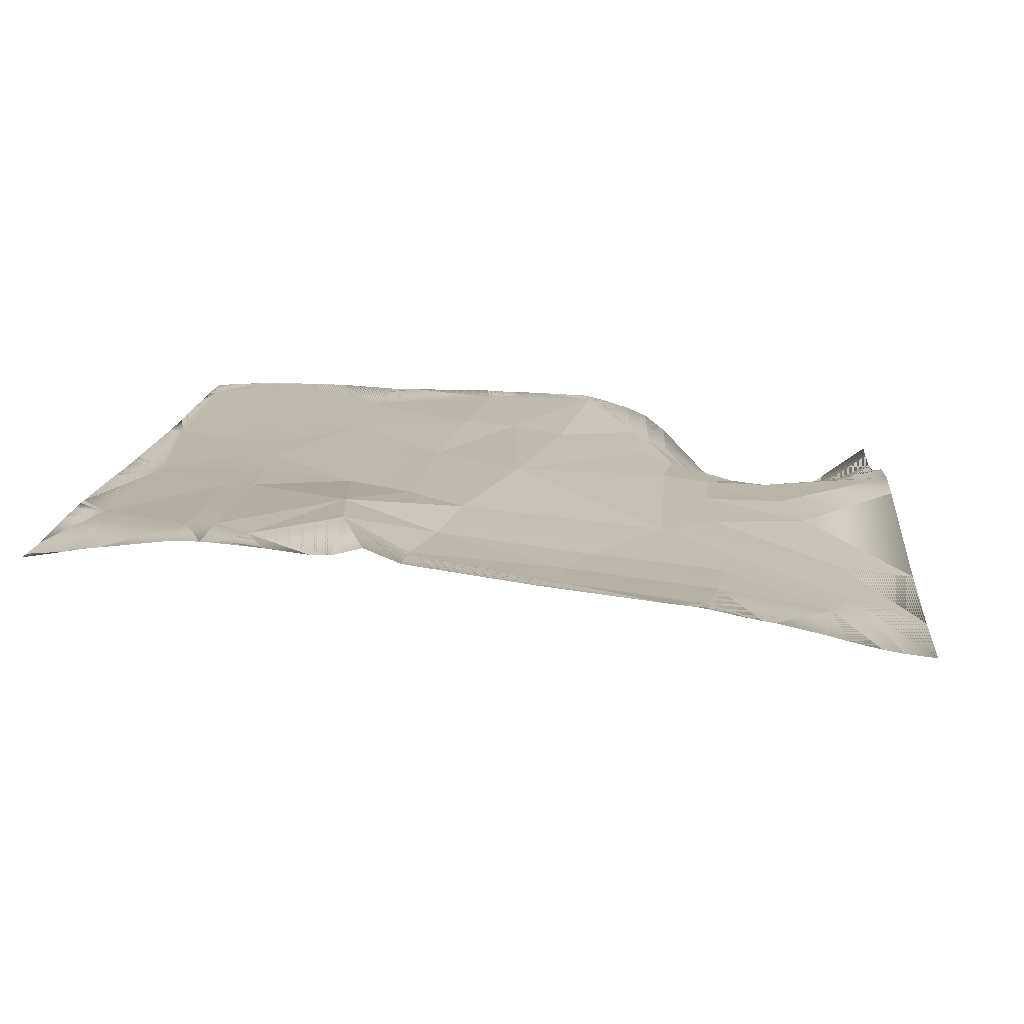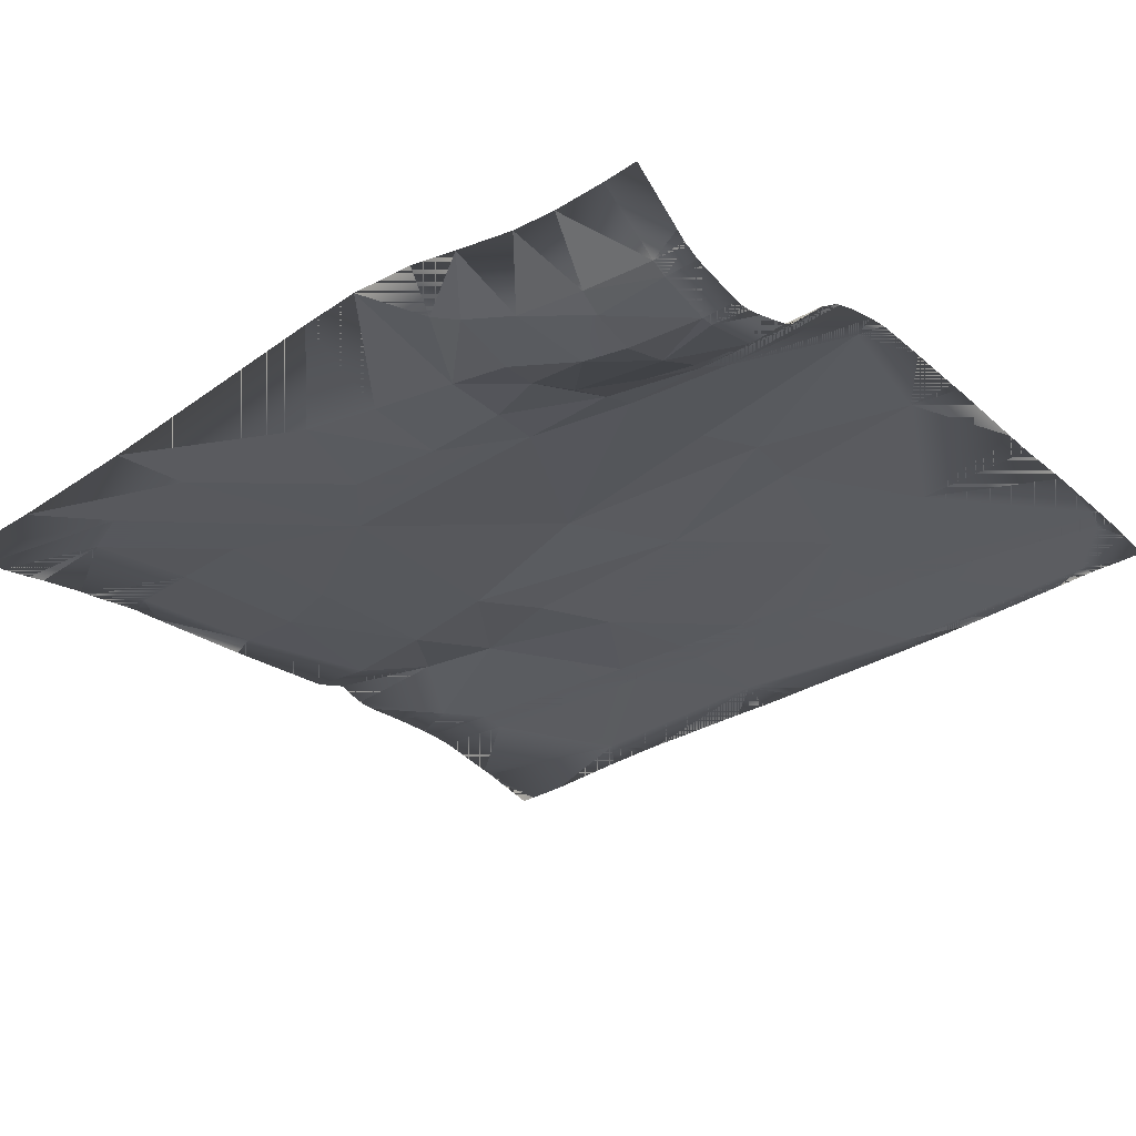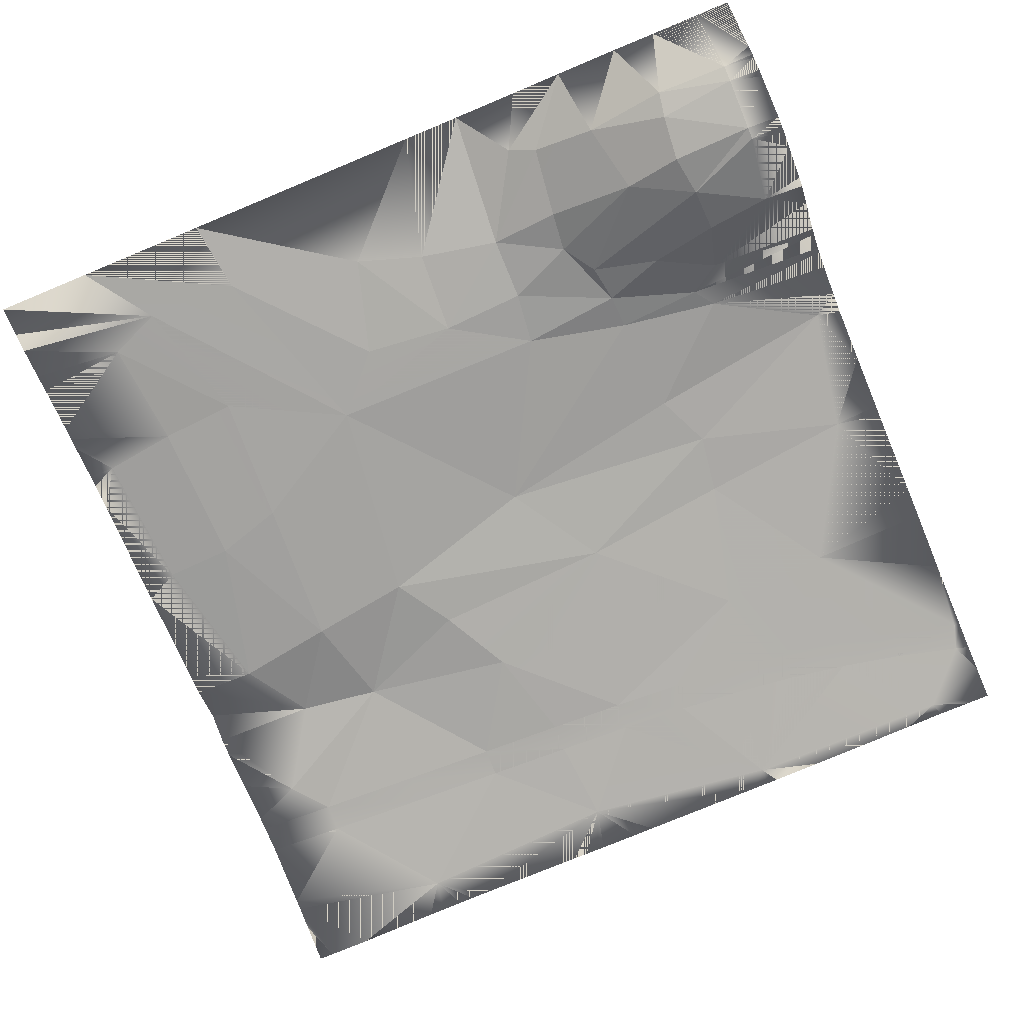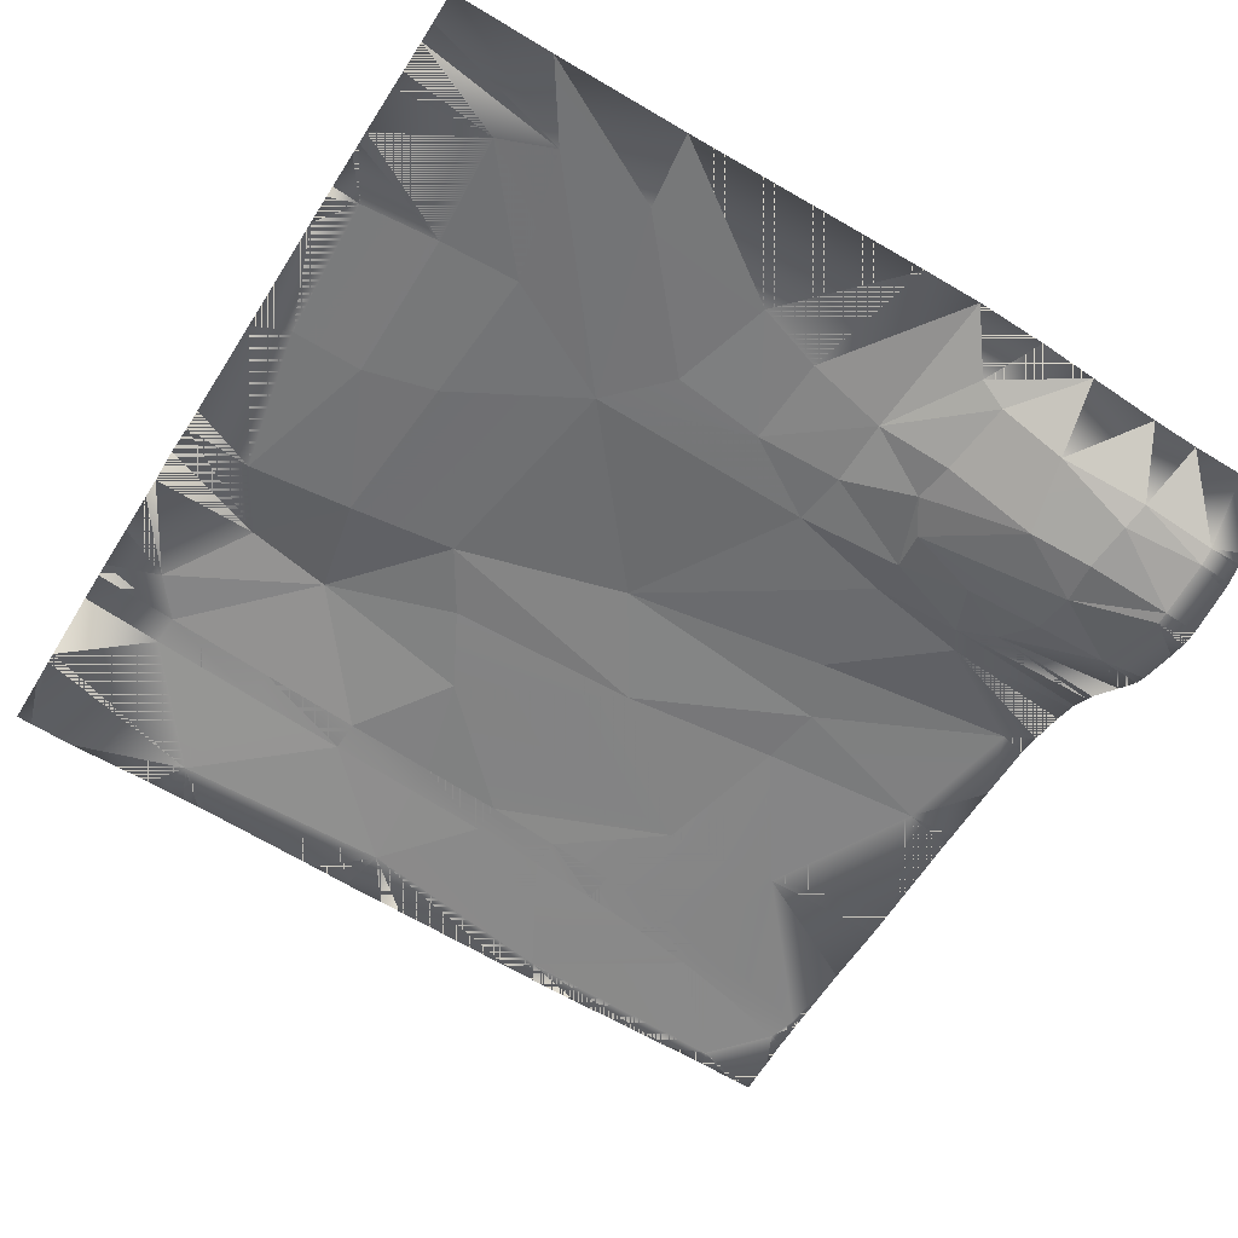
<metadata>
{"format":"obj","ext":"obj","renderer":"f3d","projection":"perspective","resolution":1024,"background":"white","views":[{"elev":14.5,"azim":-85.3,"up":"+Y"},{"elev":-34.1,"azim":39.8,"up":"+Y"},{"elev":-79.2,"azim":22.6,"up":"+Y"},{"elev":-62.6,"azim":-31.9,"up":"+Y"}]}
</metadata>
<code>
o kojima_9-5_Mesh.076
v -161.6 12.65 -121.5
v -199.8 14.64 -120.2
v -162.1 12.64 -135
v -112.3 9.978 -123
v -176.1 12.34 -103.9
v -112 12.64 -69.94
v -151.1 14.22 -64.63
v -56.44 3.023 -46.36
v -38.68 3.705 -79.54
v -122.4 0.2003 -24.99
v -74.1 0.6211 -18.43
v -66.93 7.672 -124.2
v -67.32 7.673 -137.8
v -26.2 5.985 -125.4
v 10.3 5.05 -126.8
v -26.66 5.997 -138.9
v 9.627 5.077 -140.3
v -23.07 4.71 -179.3
v 70.06 3.797 -191.5
v -121.8 6.901 -184.5
v 1.382 4.66 -199.8
v -45.2 5.546 -199.8
v -37.96 5.316 -199.8
v -31.26 5.065 -199.8
v -27.8 4.927 -199.8
v -9.235 4.663 -199.8
v -101.1 6.734 -199.8
v -107.1 6.821 -199.8
v -114.5 6.8 -199.8
v -125.2 6.563 -199.8
v -132.4 6.446 -199.8
v -172 5.01 -199.8
v -192.6 5.306 -199.8
v -199.8 8.606 -181.1
v -199.8 5.644 -199.8
v -199.8 10.55 -169.7
v -199.8 10.98 -165
v -199.8 14.61 -133.7
v 62.29 3.975 -199.8
v 70.04 3.95 -199.8
v 75.38 3.93 -199.8
v 99.21 4.04 -199.8
v 153.9 5.176 -199.8
v 170.4 5.793 -193.5
v 172.8 5.663 -199.8
v 188.2 5.27 -199.8
v 199.8 5.169 -199.8
v 199.8 6.151 -183
v 193.3 7.055 -168.6
v 199.8 7.092 -170.6
v 199.8 7.024 -156.5
v 197 7.008 -155.6
v 199.8 7.017 -154.4
v 199.8 6.543 -121.7
v 142.6 5.57 -92.07
v 199.8 4.6 -90.6
v 199.8 4.477 -75.55
v 177.4 4.459 -27.18
v 199.8 4.37 -31.26
v 199.8 3.985 -25.99
v 199.8 3.315 2.036
v 199.8 2.134 28.89
v 188 1.937 31.69
v 199.8 -0.2625 39.23
v 199.8 -4.986 54.78
v 139.2 -6.898 59.55
v 199.8 -8.789 63.52
v 199.8 -9.753 65.95
v 132.1 -10.76 69.37
v 199.8 -16.13 74
v 199.8 -18.31 77.03
v 146.4 -18.15 79.03
v 199.8 -33.95 92.02
v 180.6 -44.41 102.8
v 199.8 -43.97 101.8
v 199.8 -46.64 106.3
v 199.8 -53.13 123.1
v 184.1 -56.5 133.8
v 199.8 -55.38 130.4
v 199.8 -56.08 133.9
v 199.8 -56.23 138.8
v 184 -56.68 139.4
v 199.8 -52.68 159.9
v 184.6 -52.54 163.9
v 199.8 -51.93 163.2
v 199.8 -49.15 169.9
v 184.8 -49.46 171.4
v 199.8 -48.6 171.5
v 199.8 -45.45 175.7
v 199.8 -28.17 199.7
v 183.8 -29.1 199.7
v 159.7 -29.07 199.7
v 138.7 -27.23 199.8
v 150.7 -46.11 172
v 148.4 -49.45 160.1
v 112.7 -35.24 167.7
v 108.5 -20.1 199.7
v 119.8 -41.86 134.6
v 79.3 -24.11 135.5
v 83.41 -22.36 169
v 70.61 -17.25 174.1
v 46.43 -14.96 133.3
v 51.83 -10.83 199.7
v 8.098 -14.2 141.2
v 6.167 -13.31 101.6
v 46.34 -13.9 103.4
v 77.42 -20.45 116.9
v 88.15 -19.96 101.1
v 91.1 -14.35 83.43
v 91.9 -8.544 67.15
v 119.2 -25.48 93.44
v 43.5 -10.13 78.55
v 2.844 1.975 2.942
v -61.09 -12.46 79.78
v -36.63 -14.51 106.4
v -87.76 -22.45 165.4
v -118.8 -9.637 46.59
v -131.8 -24.54 167.2
v -115.9 -16.77 108.6
v -152.1 -15.45 106.1
v -156.3 -23.14 156.9
v -199.8 -16.15 130.3
v -199.8 -26.84 176.1
v -199.8 -21.17 152.8
v -199.8 -23.42 161.2
v -199.8 -28.38 185.4
v -199.8 -30.09 199.7
v -154 -28.98 199.7
v -92.23 -24.93 199.7
v -23.44 -16.31 151.8
v 23.79 -12.7 199.7
v -199.8 -15.22 124.4
v -199.8 -14.21 118.7
v -187 -12.1 101.5
v -199.8 -10.64 101.7
v -199.8 -9.731 96.19
v -199.8 -8.331 82.85
v -199.8 -1.753 27.33
v -183.2 -4.751 35.6
v -199.8 5.116 -21.47
v -169.1 3.253 -32.2
v -199.8 6.699 -32.08
v -199.8 13.27 -48.47
v -199.8 9.69 -62.62
v -199.8 9.794 -72.03
v -199.8 12.32 -92.25
v -199.8 14.24 -113.6
v -150.9 -7.727 37.01
v 107.7 2.563 -6.556
v 95.84 -0.2177 19.56
v 31.54 2.881 -42.48
v 103.7 4.826 -34.75
v 88.37 4.925 -95.43
v 43.86 4.724 -128.8
v 105.6 5.298 -135.5
v 75.34 4.855 -131.6
v 73.87 4.904 -145.1
v 103.5 5.353 -148.9
v 42.85 4.762 -142.3
v 132.8 5.961 -153.9
v 135.4 5.904 -140.7
v 162.4 6.578 -160.4
v 165.6 6.523 -147.3
v 150.6 -37.52 99.36
v 149.3 -47.3 119.6
v 146.2 -51.15 138.5
v 83.55 -13.75 199.7
v -112.6 9.975 -136.5
v -199.8 14.64 -120.2
v -161.6 12.65 -121.5
v -162.1 12.64 -135
v -112.3 9.978 -123
v -176.1 12.34 -103.9
v -112 12.64 -69.94
v -151.1 14.22 -64.63
v -56.44 3.023 -46.36
v -38.68 3.705 -79.54
v -122.4 0.2003 -24.99
v -74.1 0.6211 -18.43
v -66.93 7.672 -124.2
v -67.32 7.673 -137.8
v -26.2 5.985 -125.4
v 10.3 5.05 -126.8
v -26.66 5.997 -138.9
v 9.627 5.077 -140.3
v -23.07 4.71 -179.3
v 70.06 3.797 -191.5
v -121.8 6.901 -184.5
v 1.382 4.66 -199.8
v -45.2 5.546 -199.8
v -37.96 5.316 -199.8
v -31.26 5.065 -199.8
v -27.8 4.927 -199.8
v -9.235 4.663 -199.8
v -101.1 6.734 -199.8
v -107.1 6.821 -199.8
v -114.5 6.8 -199.8
v -125.2 6.563 -199.8
v -132.4 6.446 -199.8
v -172 5.01 -199.8
v -192.6 5.306 -199.8
v -199.8 8.606 -181.1
v -199.8 5.644 -199.8
v -199.8 10.55 -169.7
v -199.8 10.98 -165
v -199.8 14.61 -133.7
v 62.29 3.975 -199.8
v 70.04 3.95 -199.8
v 75.38 3.93 -199.8
v 99.21 4.04 -199.8
v 153.9 5.176 -199.8
v 170.4 5.793 -193.5
v 172.8 5.663 -199.8
v 188.2 5.27 -199.8
v 199.8 5.169 -199.8
v 199.8 6.151 -183
v 193.3 7.055 -168.6
v 199.8 7.092 -170.6
v 199.8 7.024 -156.5
v 197 7.008 -155.6
v 199.8 7.017 -154.4
v 199.8 6.543 -121.7
v 142.6 5.57 -92.07
v 199.8 4.6 -90.6
v 199.8 4.477 -75.55
v 177.4 4.459 -27.18
v 199.8 4.37 -31.26
v 199.8 3.985 -25.99
v 199.8 3.315 2.036
v 199.8 2.134 28.89
v 188 1.937 31.69
v 199.8 -0.2625 39.23
v 199.8 -4.986 54.78
v 139.2 -6.898 59.55
v 199.8 -8.789 63.52
v 199.8 -9.753 65.95
v 132.1 -10.76 69.37
v 199.8 -16.13 74
v 199.8 -18.31 77.03
v 146.4 -18.15 79.03
v 199.8 -33.95 92.02
v 180.6 -44.41 102.8
v 199.8 -43.97 101.8
v 199.8 -46.64 106.3
v 199.8 -53.13 123.1
v 184.1 -56.5 133.8
v 199.8 -55.38 130.4
v 199.8 -56.08 133.9
v 199.8 -56.23 138.8
v 184 -56.68 139.4
v 199.8 -52.68 159.9
v 184.6 -52.54 163.9
v 199.8 -51.93 163.2
v 199.8 -49.15 169.9
v 184.8 -49.46 171.4
v 199.8 -48.6 171.5
v 199.8 -45.45 175.7
v 199.8 -28.17 199.7
v 183.8 -29.1 199.7
v 159.7 -29.07 199.7
v 138.7 -27.23 199.8
v 150.7 -46.11 172
v 148.4 -49.45 160.1
v 112.7 -35.24 167.7
v 108.5 -20.1 199.7
v 119.8 -41.86 134.6
v 79.3 -24.11 135.5
v 83.41 -22.36 169
v 70.61 -17.25 174.1
v 46.43 -14.96 133.3
v 51.83 -10.83 199.7
v 8.098 -14.2 141.2
v 6.167 -13.31 101.6
v 46.34 -13.9 103.4
v 77.42 -20.45 116.9
v 88.15 -19.96 101.1
v 91.1 -14.35 83.43
v 91.9 -8.544 67.15
v 119.2 -25.48 93.44
v 43.5 -10.13 78.55
v 2.844 1.975 2.942
v -61.09 -12.46 79.78
v -36.63 -14.51 106.4
v -87.76 -22.45 165.4
v -118.8 -9.637 46.59
v -131.8 -24.54 167.2
v -115.9 -16.77 108.6
v -152.1 -15.45 106.1
v -156.3 -23.14 156.9
v -199.8 -16.15 130.3
v -199.8 -26.84 176.1
v -199.8 -21.17 152.8
v -199.8 -23.42 161.2
v -199.8 -28.38 185.4
v -199.8 -30.09 199.7
v -154 -28.98 199.7
v -92.23 -24.93 199.7
v -23.44 -16.31 151.8
v 23.79 -12.7 199.7
v -199.8 -15.22 124.4
v -199.8 -14.21 118.7
v -187 -12.1 101.5
v -199.8 -10.64 101.7
v -199.8 -9.731 96.19
v -199.8 -8.331 82.85
v -199.8 -1.753 27.33
v -183.2 -4.751 35.6
v -199.8 5.116 -21.47
v -169.1 3.253 -32.2
v -199.8 6.699 -32.08
v -199.8 13.27 -48.47
v -199.8 9.69 -62.62
v -199.8 9.794 -72.03
v -199.8 12.32 -92.25
v -199.8 14.24 -113.6
v -150.9 -7.727 37.01
v 107.7 2.563 -6.556
v 95.84 -0.2177 19.56
v 31.54 2.881 -42.48
v 103.7 4.826 -34.75
v 88.37 4.925 -95.43
v 43.86 4.724 -128.8
v 105.6 5.298 -135.5
v 75.34 4.855 -131.6
v 73.87 4.904 -145.1
v 103.5 5.353 -148.9
v 42.85 4.762 -142.3
v 132.8 5.961 -153.9
v 135.4 5.904 -140.7
v 162.4 6.578 -160.4
v 165.6 6.523 -147.3
v 150.6 -37.52 99.36
v 149.3 -47.3 119.6
v 146.2 -51.15 138.5
v 83.55 -13.75 199.7
v -112.6 9.975 -136.5
f 2 38 3 1
f 1 3 168 4
f 4 168 13 12
f 12 13 16 14
f 14 16 17 15
f 49 50 51 52
f 156 157 158 155
f 154 159 157 156
f 15 17 159 154
f 155 158 160 161
f 160 162 163 161
f 162 49 52 163
f 169 170 171 206
f 170 172 336 171
f 172 180 181 336
f 180 182 184 181
f 182 183 185 184
f 217 220 219 218
f 324 323 326 325
f 322 324 325 327
f 183 322 327 185
f 323 329 328 326
f 328 329 331 330
f 330 331 220 217
f 51 50 218 219
f 38 2 169 206
f 74 76 77 78
f 77 79 78
f 78 79 80
f 78 80 81 82
f 82 81 83 84
f 84 83 85
f 84 85 86 87
f 87 86 88
f 89 87 88
f 91 87 89 90
f 92 87 91
f 94 92 93
f 92 94 87
f 95 84 94
f 87 94 84
f 95 94 96
f 96 94 93
f 96 98 95
f 96 97 100
f 96 93 97
f 96 99 98
f 100 99 96
f 101 102 100
f 100 97 101
f 99 100 102
f 104 102 103
f 102 101 103
f 116 114 115
f 118 114 116
f 118 119 114
f 119 118 121
f 118 126 123 121
f 121 123 125
f 121 125 124
f 118 128 127 126
f 128 118 116
f 116 129 128
f 116 130 129
f 130 131 129
f 104 131 130
f 131 104 103
f 115 130 116
f 115 105 130
f 104 130 105
f 78 165 74
f 78 82 165
f 82 166 165
f 166 98 165
f 82 95 166
f 95 98 166
f 101 167 103
f 101 97 167
f 82 84 95
f 242 246 245 244
f 245 246 247
f 246 248 247
f 246 250 249 248
f 250 252 251 249
f 252 253 251
f 252 255 254 253
f 255 256 254
f 257 256 255
f 259 258 257 255
f 260 259 255
f 262 261 260
f 260 255 262
f 263 262 252
f 255 252 262
f 263 264 262
f 264 261 262
f 264 263 266
f 264 268 265
f 264 265 261
f 264 266 267
f 268 264 267
f 269 268 270
f 268 269 265
f 267 270 268
f 272 271 270
f 270 271 269
f 284 283 282
f 286 284 282
f 286 282 287
f 287 289 286
f 286 289 291 294
f 289 293 291
f 289 292 293
f 286 294 295 296
f 296 284 286
f 284 296 297
f 284 297 298
f 298 297 299
f 272 298 299
f 299 271 272
f 283 284 298
f 283 298 273
f 272 273 298
f 246 242 333
f 246 333 250
f 250 333 334
f 334 333 266
f 250 334 263
f 263 334 266
f 269 271 335
f 269 335 265
f 250 263 252
f 129 131 299 297
f 89 88 256 257
f 131 103 271 299
f 90 89 257 258
f 97 93 261 265
f 91 90 258 259
f 92 91 259 260
f 93 92 260 261
f 77 76 244 245
f 79 77 245 247
f 125 123 291 293
f 80 79 247 248
f 124 125 293 292
f 81 80 248 249
f 123 126 294 291
f 83 81 249 251
f 126 127 295 294
f 127 128 296 295
f 85 83 251 253
f 128 129 297 296
f 86 85 253 254
f 103 167 335 271
f 88 86 254 256
f 167 97 265 335
f 1 5 147 2
f 4 6 1
f 1 6 5
f 6 7 5
f 12 9 6
f 6 4 12
f 14 9 12
f 15 9 14
f 16 18 17
f 16 13 18
f 18 13 20
f 18 21 39 19
f 17 18 19
f 27 22 18 20
f 21 18 26
f 23 18 22
f 24 18 23
f 25 18 24
f 26 18 25
f 28 27 20
f 29 28 20
f 20 30 29
f 20 31 30
f 32 31 20
f 36 34 33 32 20
f 34 35 33
f 20 3 37 36
f 3 38 37
f 40 19 39
f 40 41 19
f 42 19 41
f 19 42 43 44
f 43 45 44
f 46 44 45
f 44 46 47 48 49
f 48 50 49
f 53 52 51
f 52 53 54 55
f 144 145 5 7
f 5 145 146
f 5 146 147
f 9 15 153
f 15 154 153
f 153 154 156
f 155 55 153
f 156 155 153
f 19 158 157
f 159 19 157
f 19 159 17
f 158 19 160
f 160 44 162
f 44 160 19
f 49 162 44
f 163 55 161
f 52 55 163
f 161 55 155
f 168 3 20
f 168 20 13
f 170 169 315 173
f 172 170 174
f 170 173 174
f 174 173 175
f 180 174 177
f 174 180 172
f 182 180 177
f 183 182 177
f 184 185 186
f 184 186 181
f 186 188 181
f 186 187 207 189
f 185 187 186
f 195 188 186 190
f 189 194 186
f 191 190 186
f 192 191 186
f 193 192 186
f 194 193 186
f 196 188 195
f 197 188 196
f 188 197 198
f 188 198 199
f 200 188 199
f 204 188 200 201 202
f 202 201 203
f 188 204 205 171
f 171 205 206
f 208 207 187
f 208 187 209
f 210 209 187
f 187 212 211 210
f 211 212 213
f 214 213 212
f 212 217 216 215 214
f 216 217 218
f 221 219 220
f 220 223 222 221
f 312 175 173 313
f 173 314 313
f 173 315 314
f 177 321 183
f 183 321 322
f 321 324 322
f 323 321 223
f 324 321 323
f 187 325 326
f 327 325 187
f 187 185 327
f 326 328 187
f 328 330 212
f 212 187 328
f 217 212 330
f 331 329 223
f 220 331 223
f 329 323 223
f 336 188 171
f 336 181 188
f 35 34 202 203
f 34 36 204 202
f 145 144 312 313
f 53 51 219 221
f 36 37 205 204
f 146 145 313 314
f 54 53 221 222
f 37 38 206 205
f 147 146 314 315
f 21 26 194 189
f 26 25 193 194
f 2 147 315 169
f 39 21 189 207
f 25 24 192 193
f 24 23 191 192
f 40 39 207 208
f 23 22 190 191
f 22 27 195 190
f 41 40 208 209
f 27 28 196 195
f 42 41 209 210
f 28 29 197 196
f 43 42 210 211
f 29 30 198 197
f 45 43 211 213
f 30 31 199 198
f 46 45 213 214
f 31 32 200 199
f 47 46 214 215
f 48 47 215 216
f 32 33 201 200
f 50 48 216 218
f 33 35 203 201
f 6 10 7
f 11 6 8
f 6 9 8
f 10 6 11
f 56 55 54
f 55 56 57 58
f 57 59 58
f 59 60 58
f 58 60 61
f 61 62 63 58
f 63 62 64
f 66 63 64 65
f 65 67 66
f 67 68 69 66
f 68 70 69
f 72 69 70 71
f 72 71 73 74
f 75 74 73
f 75 76 74
f 104 105 102
f 106 102 105
f 106 107 102
f 99 102 107
f 107 98 99
f 107 108 98
f 109 108 107
f 106 109 107
f 69 111 109
f 109 110 69
f 109 112 110
f 111 108 109
f 106 112 109
f 113 110 112
f 112 114 113
f 112 105 114
f 112 106 105
f 114 11 113
f 11 114 10
f 105 115 114
f 114 119 117
f 10 114 117
f 120 117 119
f 119 121 120
f 121 124 122
f 122 132 120 121
f 134 120 132 133
f 135 134 133
f 134 135 136
f 134 136 137
f 137 138 139 134
f 141 139 138 140
f 142 141 140
f 7 141 142 143
f 7 143 144
f 7 10 141
f 10 148 141
f 148 139 141
f 148 10 117
f 148 117 120
f 148 120 139
f 139 120 134
f 113 11 151
f 113 151 149
f 150 113 149
f 150 110 113
f 152 151 153
f 149 151 152
f 9 153 151
f 8 151 11
f 8 9 151
f 55 152 153
f 152 55 58
f 152 58 149
f 150 66 110
f 150 63 66
f 150 149 63
f 149 58 63
f 69 72 111
f 72 164 111
f 111 164 108
f 74 164 72
f 74 165 164
f 108 164 165
f 98 108 165
f 69 110 66
f 174 175 178
f 179 176 174
f 174 176 177
f 178 179 174
f 224 222 223
f 223 226 225 224
f 225 226 227
f 227 226 228
f 226 229 228
f 229 226 231 230
f 231 232 230
f 234 233 232 231
f 233 234 235
f 235 234 237 236
f 236 237 238
f 240 239 238 237
f 240 242 241 239
f 243 241 242
f 243 242 244
f 272 270 273
f 274 273 270
f 274 270 275
f 267 275 270
f 275 267 266
f 275 266 276
f 277 275 276
f 274 275 277
f 237 277 279
f 277 237 278
f 277 278 280
f 279 277 276
f 274 277 280
f 281 280 278
f 280 281 282
f 280 282 273
f 280 273 274
f 282 281 179
f 179 178 282
f 273 282 283
f 282 285 287
f 178 285 282
f 288 287 285
f 287 288 289
f 289 290 292
f 290 289 288 300
f 302 301 300 288
f 303 301 302
f 302 304 303
f 302 305 304
f 305 302 307 306
f 309 308 306 307
f 310 308 309
f 175 311 310 309
f 175 312 311
f 175 309 178
f 178 309 316
f 316 309 307
f 316 285 178
f 316 288 285
f 316 307 288
f 307 302 288
f 281 319 179
f 281 317 319
f 318 317 281
f 318 281 278
f 320 321 319
f 317 320 319
f 177 319 321
f 176 179 319
f 176 319 177
f 223 321 320
f 320 226 223
f 320 317 226
f 318 278 234
f 318 234 231
f 318 231 317
f 317 231 226
f 237 279 240
f 240 279 332
f 279 276 332
f 242 240 332
f 242 332 333
f 276 333 332
f 266 333 276
f 237 234 278
f 70 68 236 238
f 71 70 238 239
f 73 71 239 241
f 75 73 241 243
f 56 54 222 224
f 132 122 290 300
f 76 75 243 244
f 57 56 224 225
f 133 132 300 301
f 59 57 225 227
f 135 133 301 303
f 60 59 227 228
f 136 135 303 304
f 61 60 228 229
f 137 136 304 305
f 122 124 292 290
f 62 61 229 230
f 138 137 305 306
f 64 62 230 232
f 140 138 306 308
f 65 64 232 233
f 142 140 308 310
f 67 65 233 235
f 143 142 310 311
f 68 67 235 236
f 144 143 311 312

</code>
